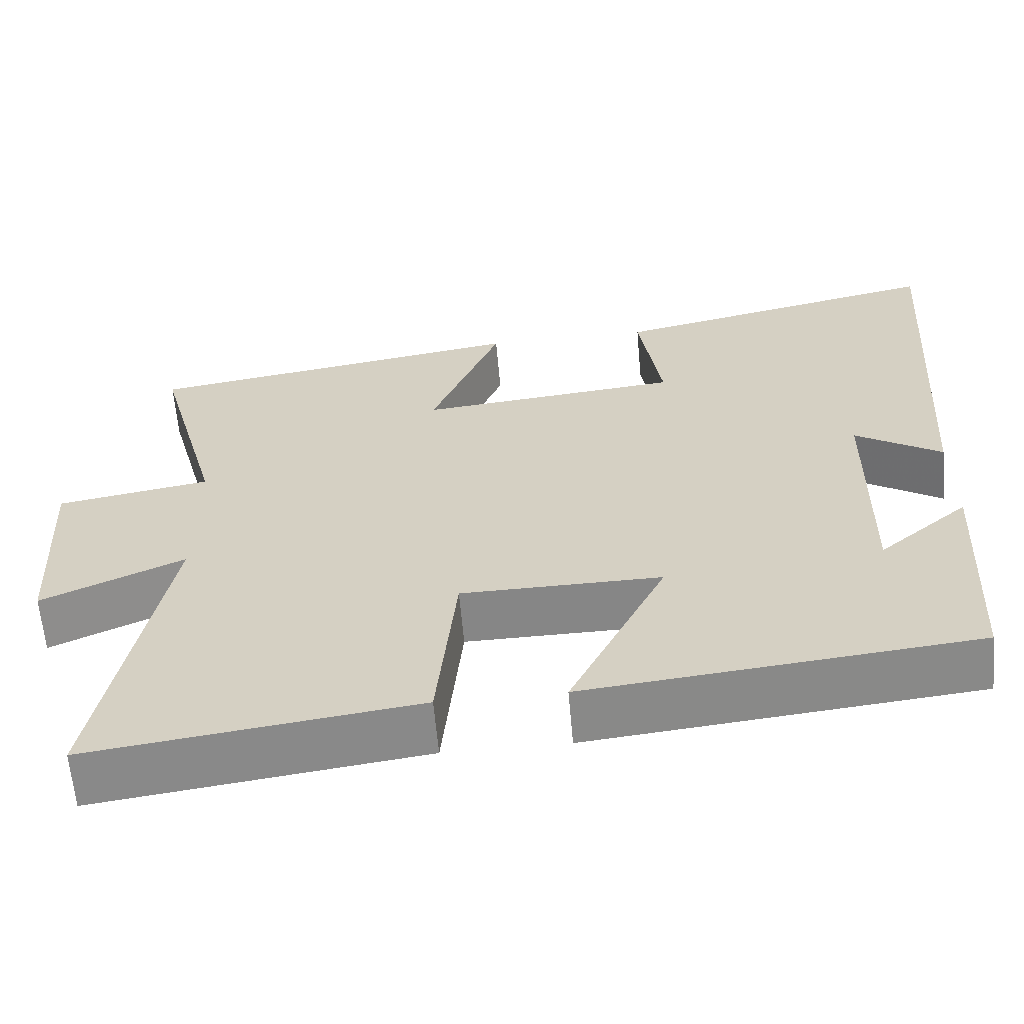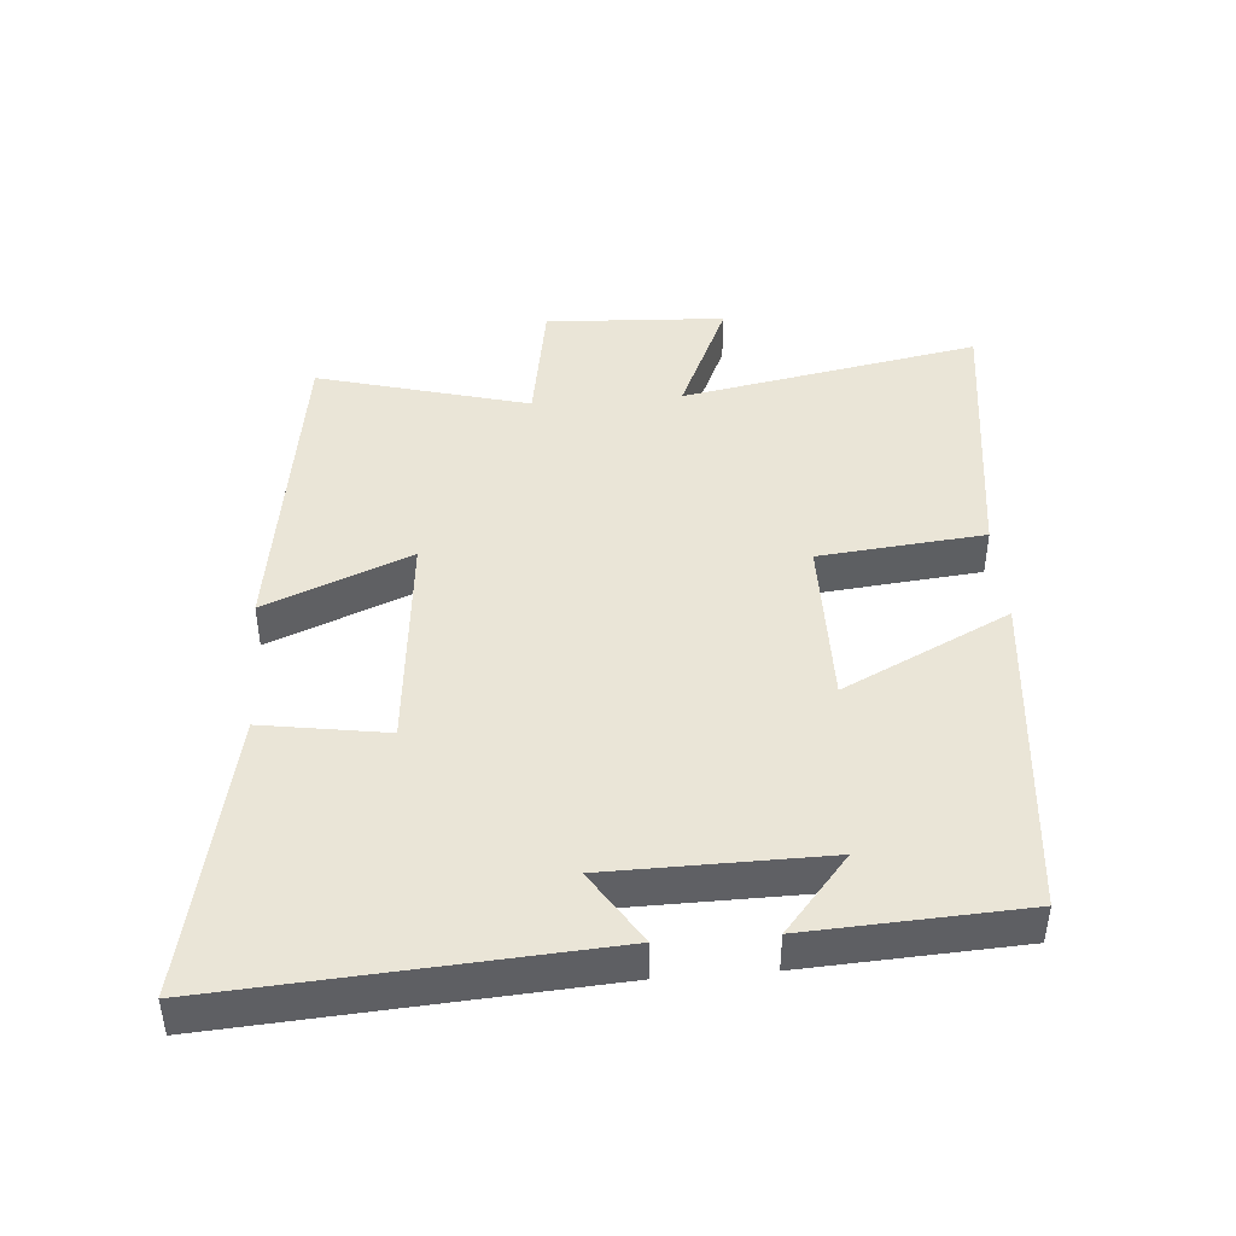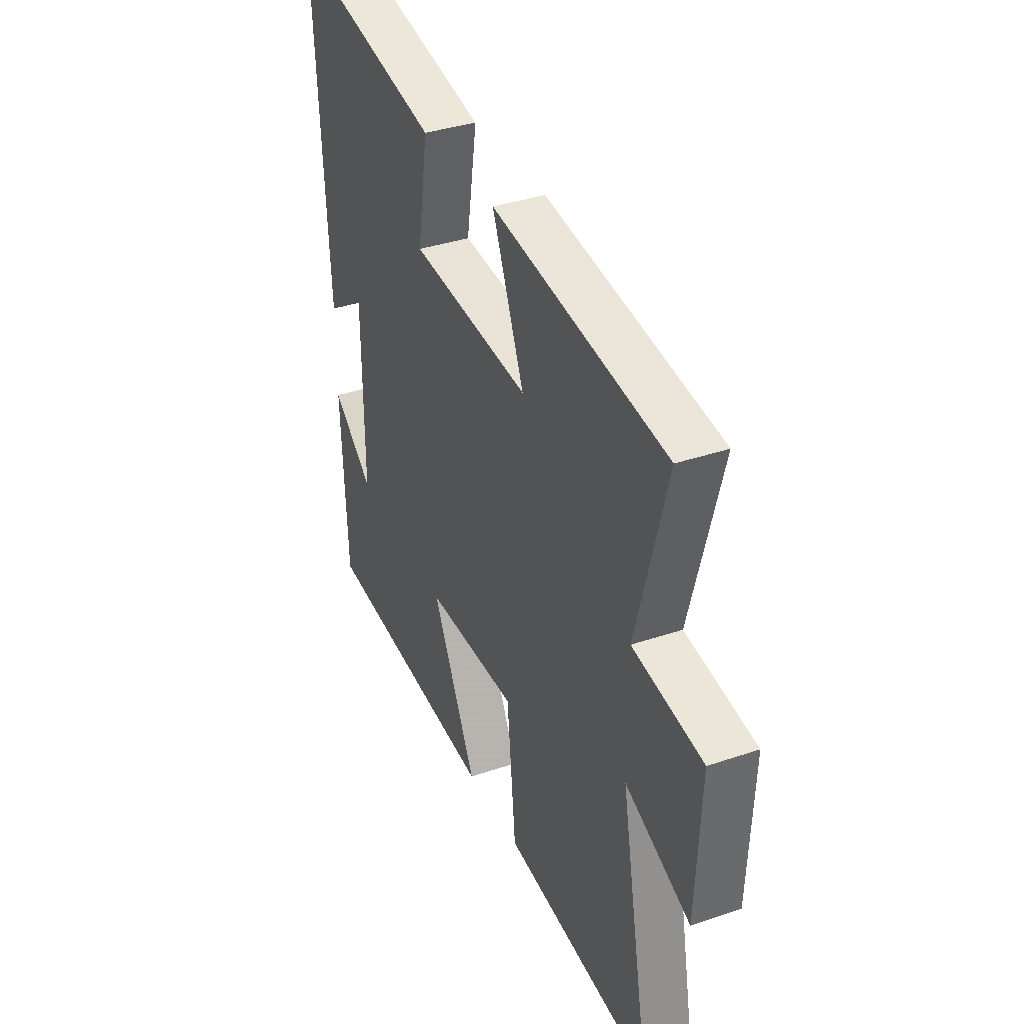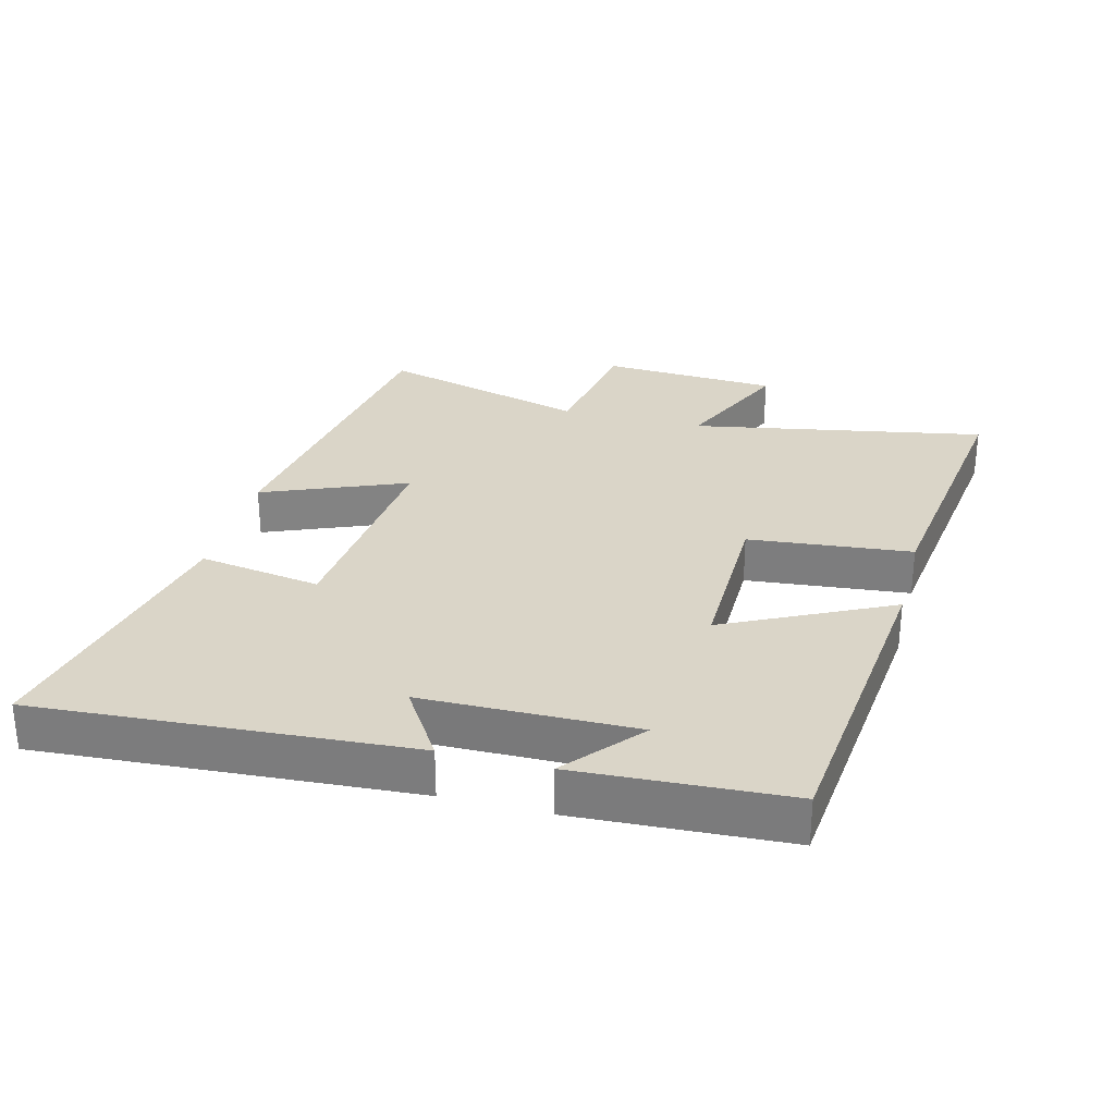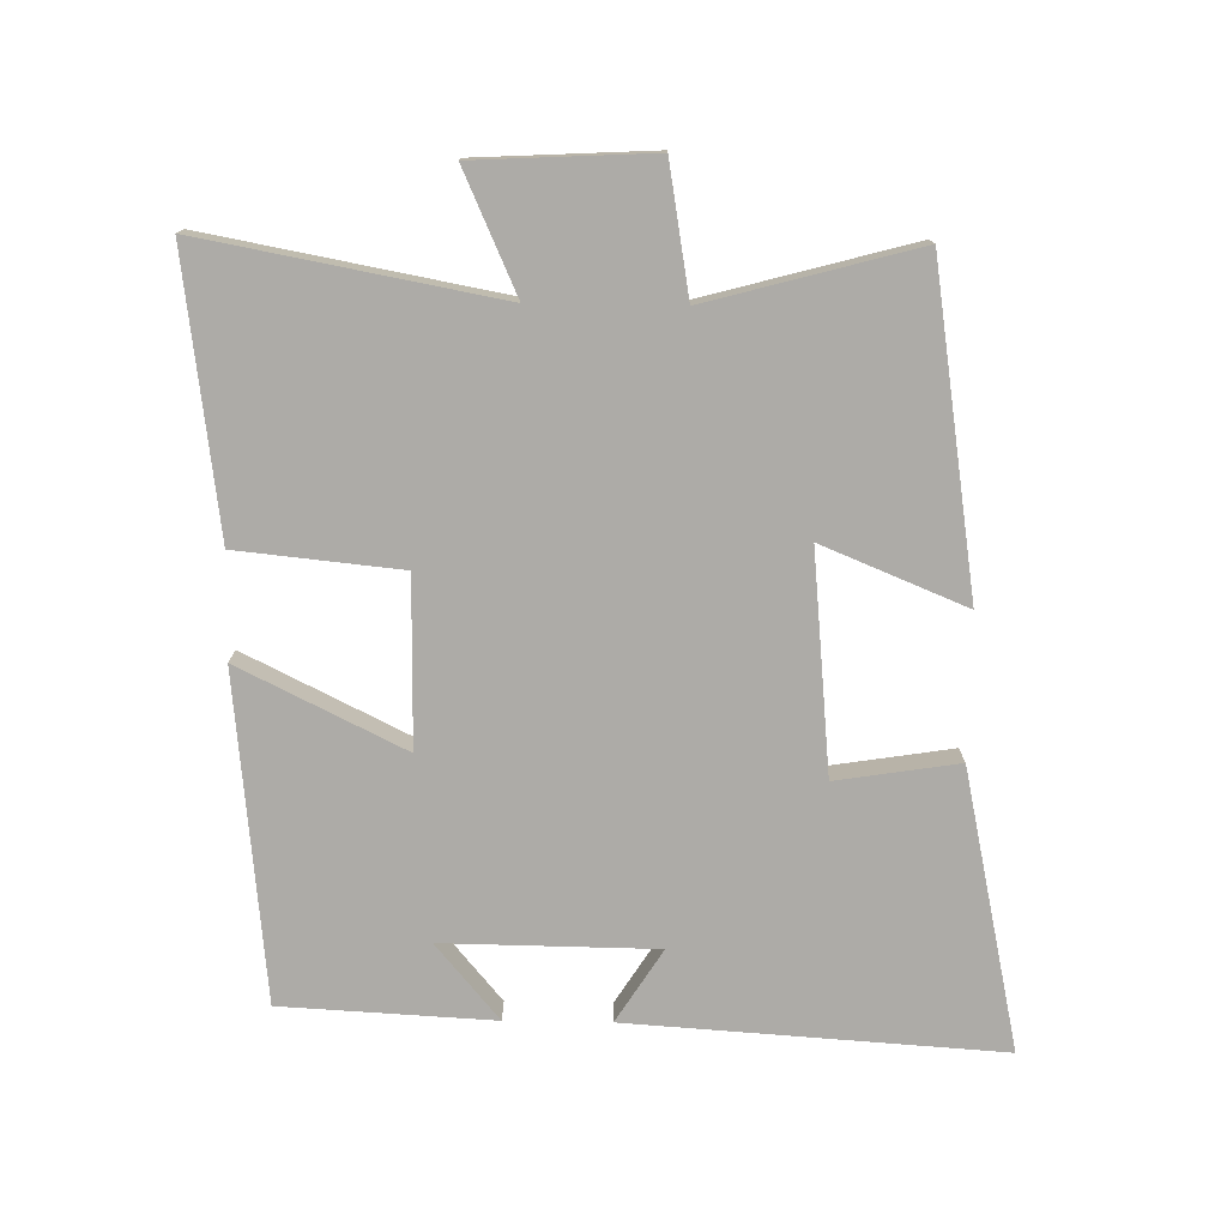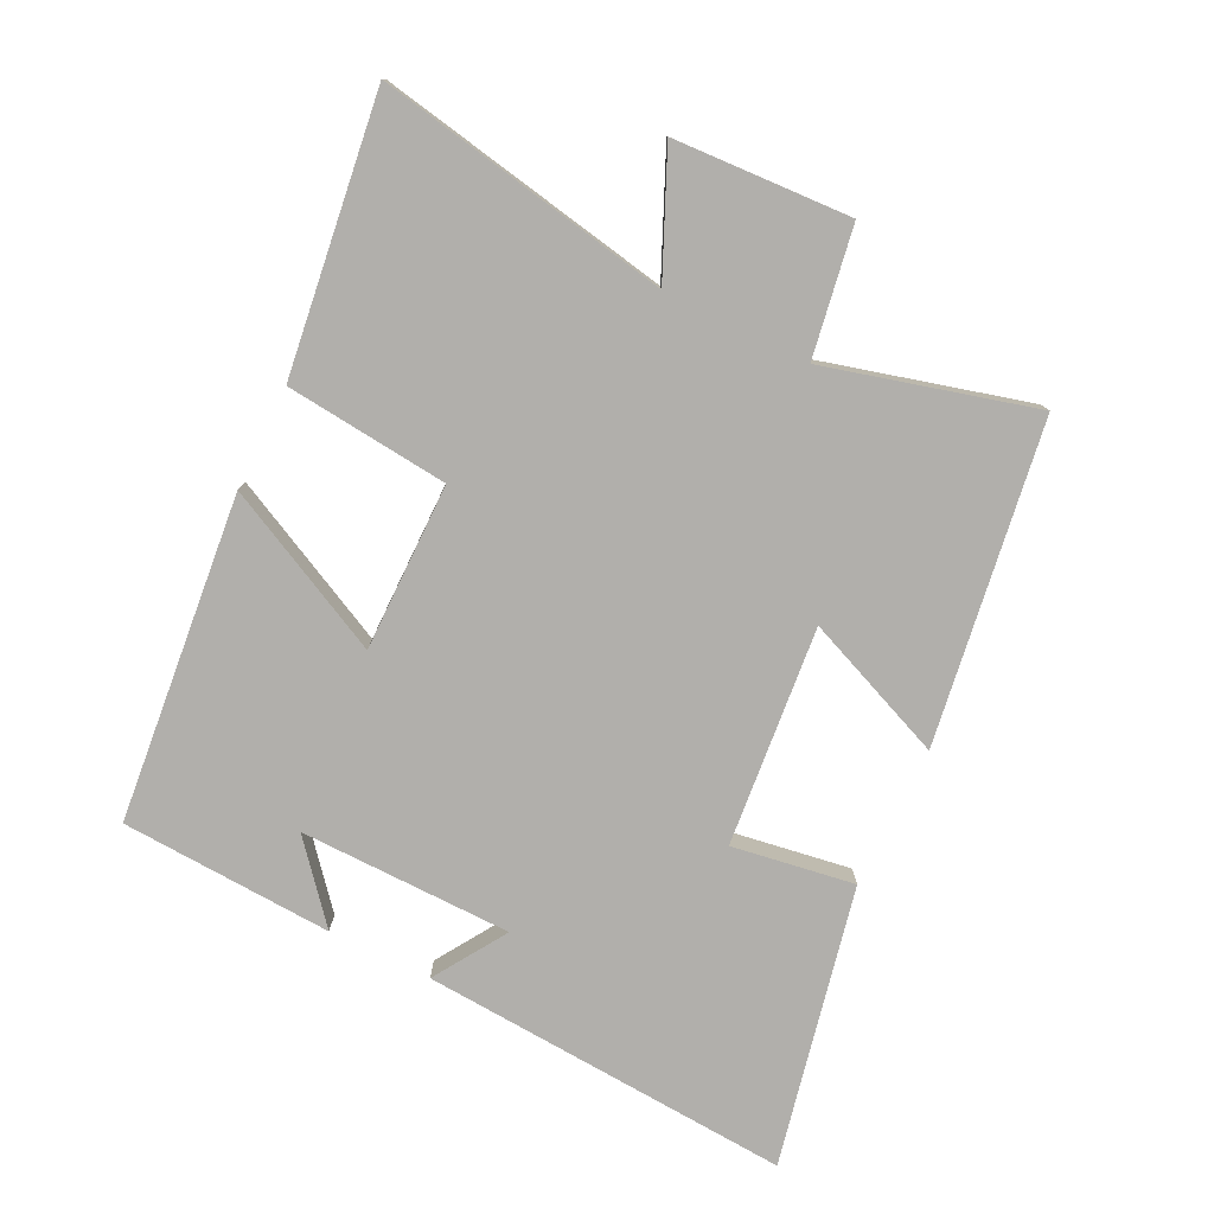
<metadata>
{"format":"obj","ext":"obj","renderer":"f3d","projection":"perspective","resolution":1024,"background":"white","views":[{"elev":-62.1,"azim":5.0,"up":"+Z"},{"elev":44.1,"azim":85.5,"up":"+Y"},{"elev":35.8,"azim":-114.2,"up":"+Z"},{"elev":29.4,"azim":104.6,"up":"+Y"},{"elev":-76.4,"azim":-90.9,"up":"+Y"},{"elev":-78.1,"azim":-116.2,"up":"+Y"}]}
</metadata>
<code>
v -0.585 0.07 0.426
v -0.1 0.07 0.5
v -0.189 0.07 0.283
v 0.143 0.07 0.315
v 0.114 0.07 0.5
v 0.537 0.07 0.591
v 0.5 0.07 0.027
v 0.39 0.07 0.097
v 0.386 0.07 -0.225
v 0.5 0.07 -0.129
v 0.483 0.07 -0.45
v -0.011 0.07 -0.5
v 0.112 0.07 -0.251
v -0.142 0.07 -0.253
v -0.167 0.07 -0.5
v -0.583 0.07 -0.555
v -0.5 0.07 -0.109
v -0.681 0.07 -0.19
v -0.695 0.07 0.078
v -0.5 0.07 0.111
v -0.585 0 0.426
v -0.1 0 0.5
v -0.189 0 0.283
v 0.143 0 0.315
v 0.114 0 0.5
v 0.537 0 0.591
v 0.5 0 0.027
v 0.39 0 0.097
v 0.386 0 -0.225
v 0.5 0 -0.129
v 0.483 0 -0.45
v -0.011 0 -0.5
v 0.112 0 -0.251
v -0.142 0 -0.253
v -0.167 0 -0.5
v -0.583 0 -0.555
v -0.5 0 -0.109
v -0.681 0 -0.19
v -0.695 0 0.078
v -0.5 0 0.111
f 17 18 19 20
f 14 15 16 17
f 13 14 17 20
f 11 12 13
f 9 10 11
f 9 11 13 20
f 5 6 7 8
f 4 5 8 9
f 3 4 9 20
f 1 2 3 20
f 40 39 38 37
f 37 36 35 34
f 40 37 34 33
f 33 32 31
f 31 30 29
f 40 33 31 29
f 28 27 26 25
f 29 28 25 24
f 40 29 24 23
f 40 23 22 21
f 1 21 22 2
f 2 22 23 3
f 3 23 24 4
f 4 24 25 5
f 5 25 26 6
f 6 26 27 7
f 7 27 28 8
f 8 28 29 9
f 9 29 30 10
f 10 30 31 11
f 11 31 32 12
f 12 32 33 13
f 13 33 34 14
f 14 34 35 15
f 15 35 36 16
f 16 36 37 17
f 17 37 38 18
f 18 38 39 19
f 19 39 40 20
f 20 40 21 1

</code>
